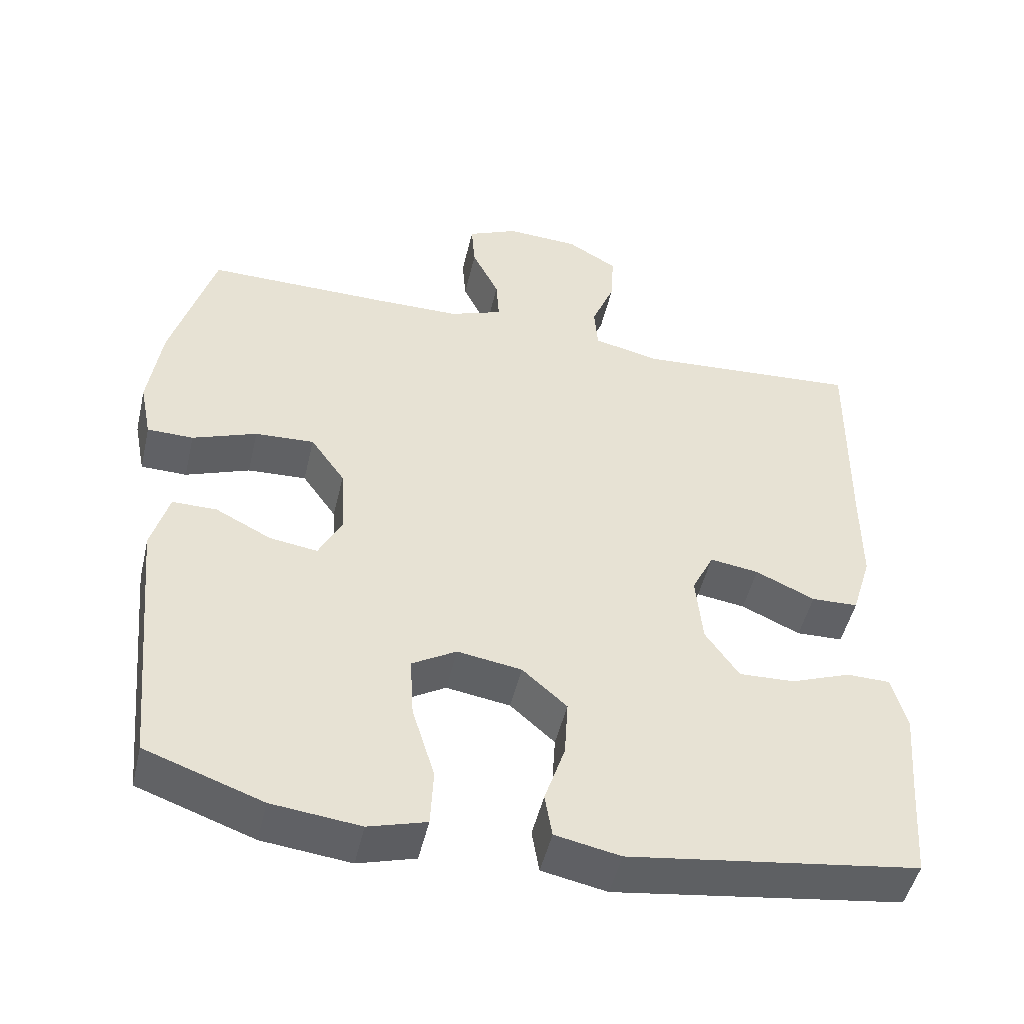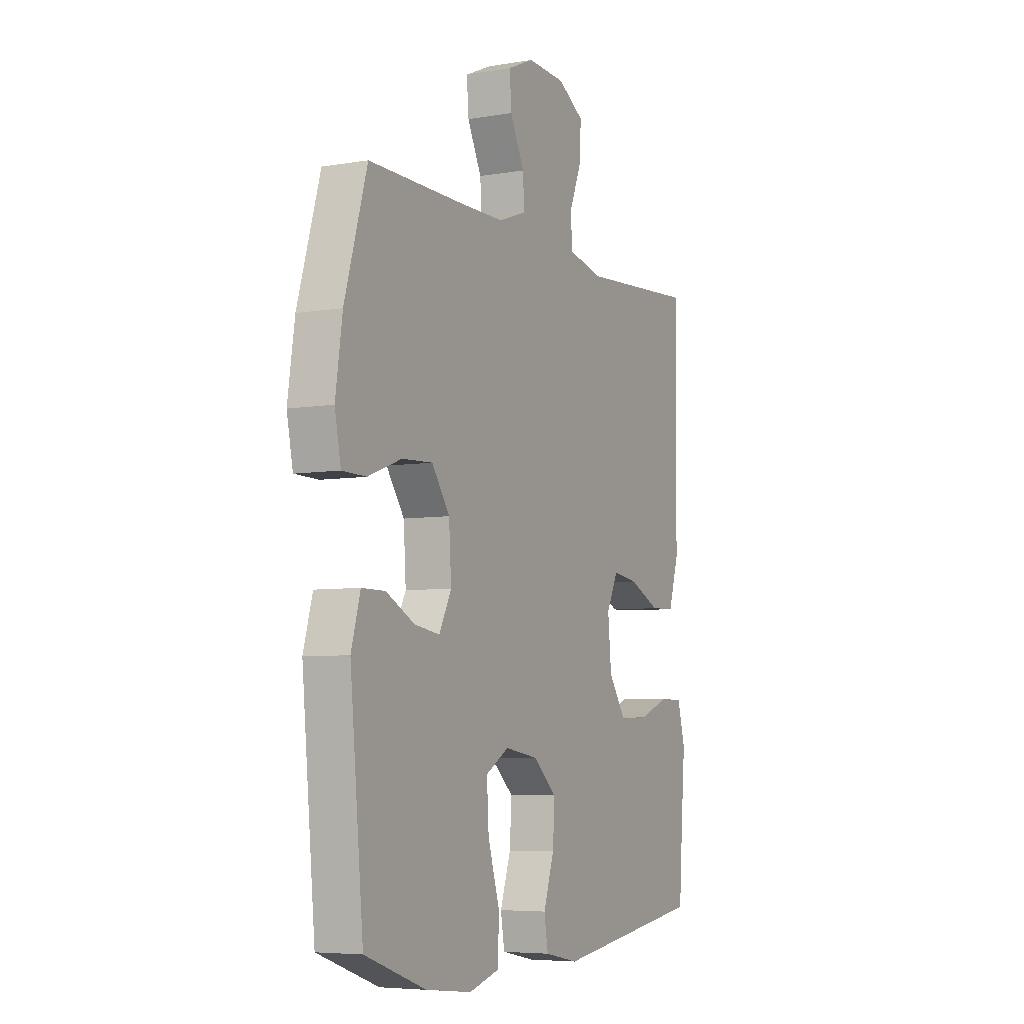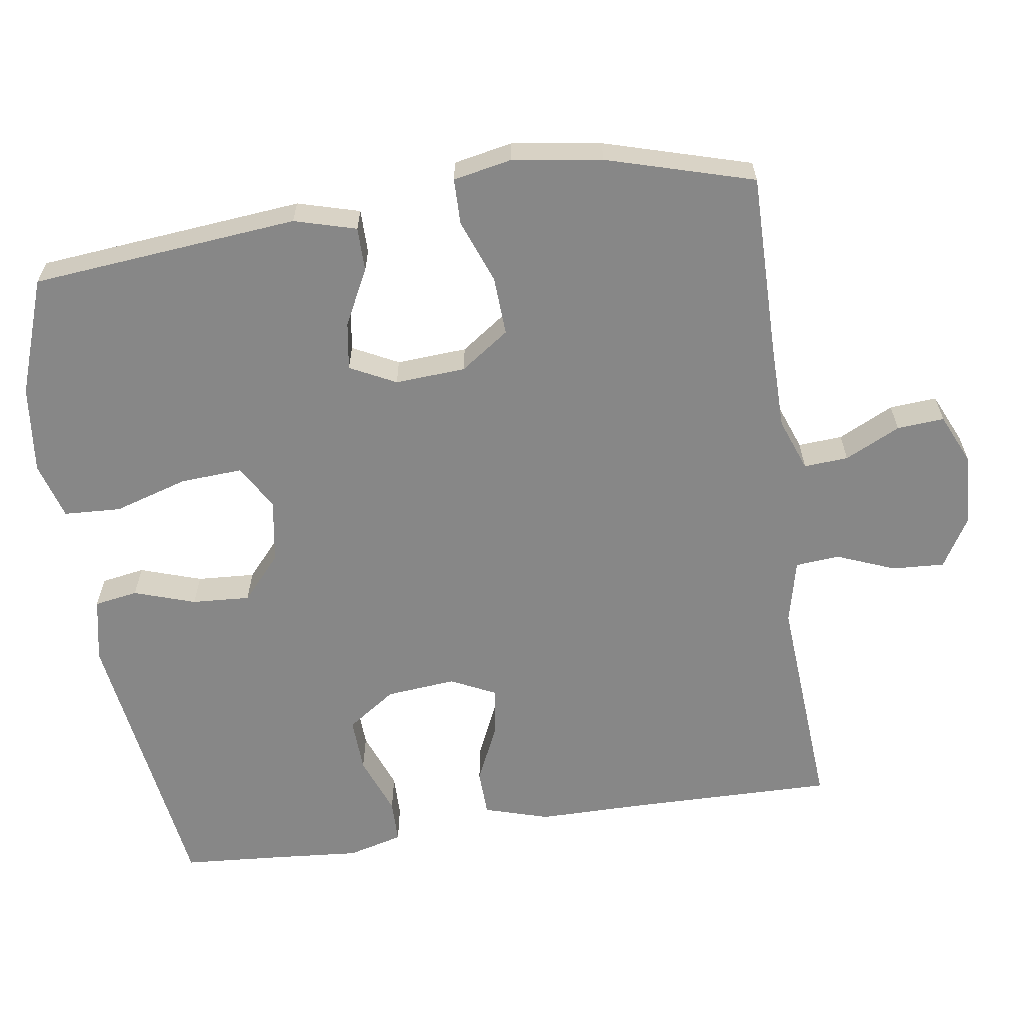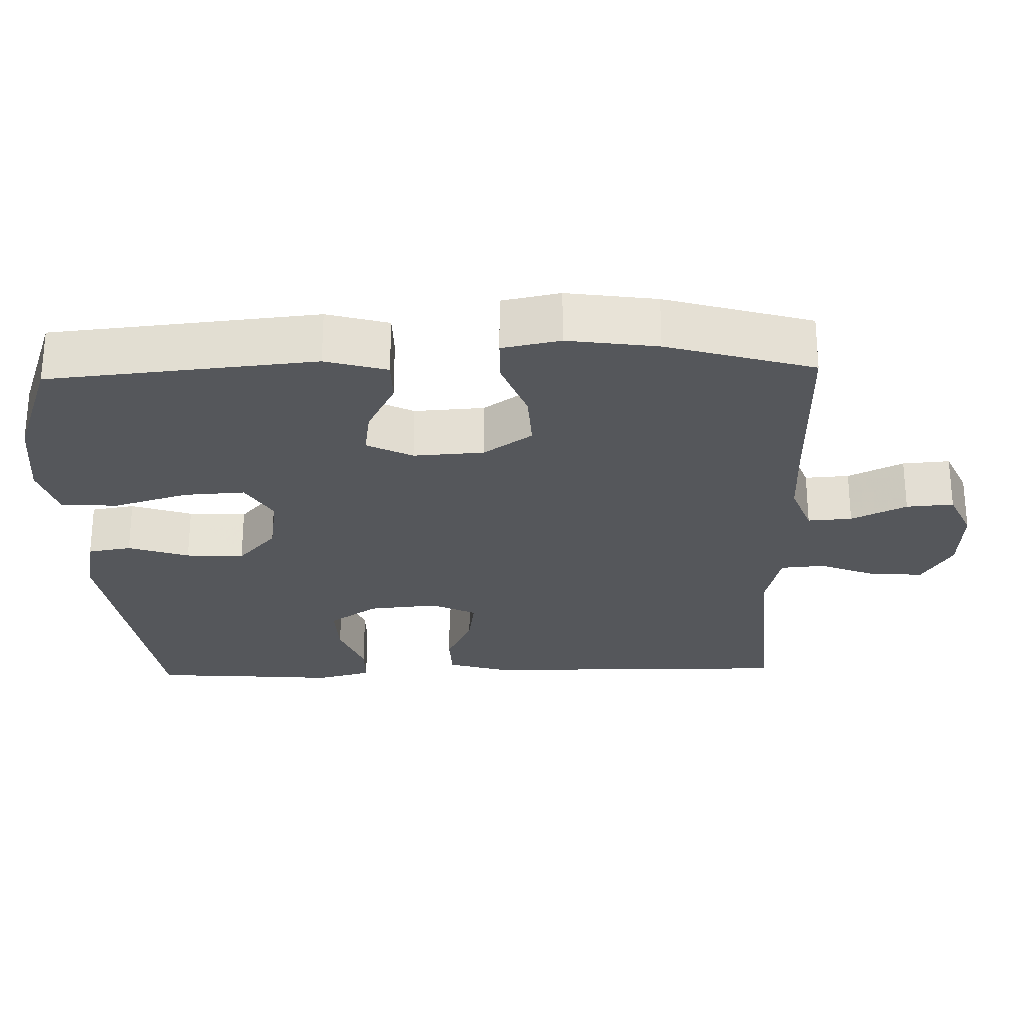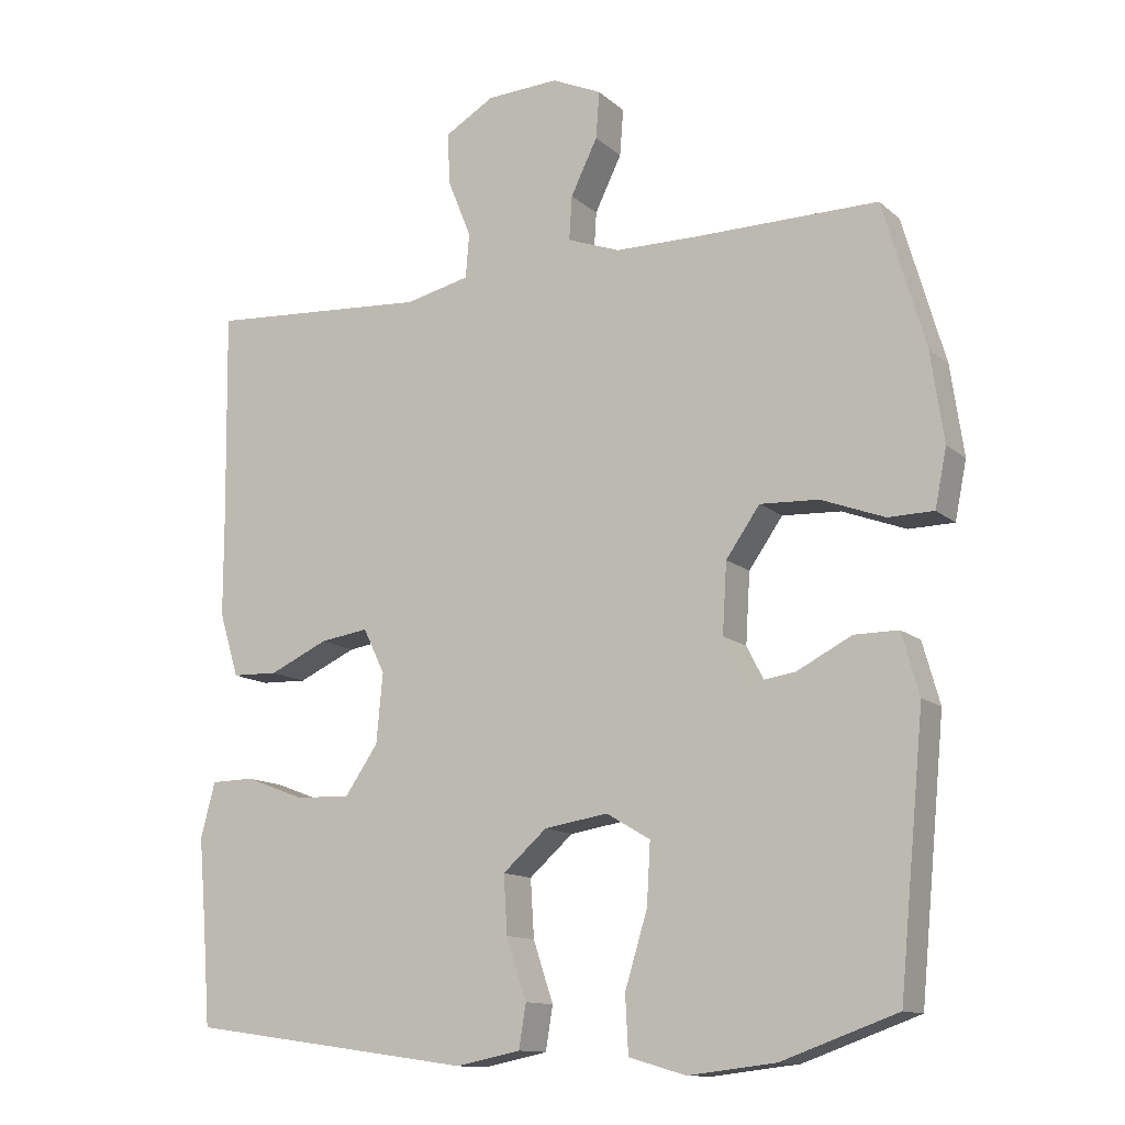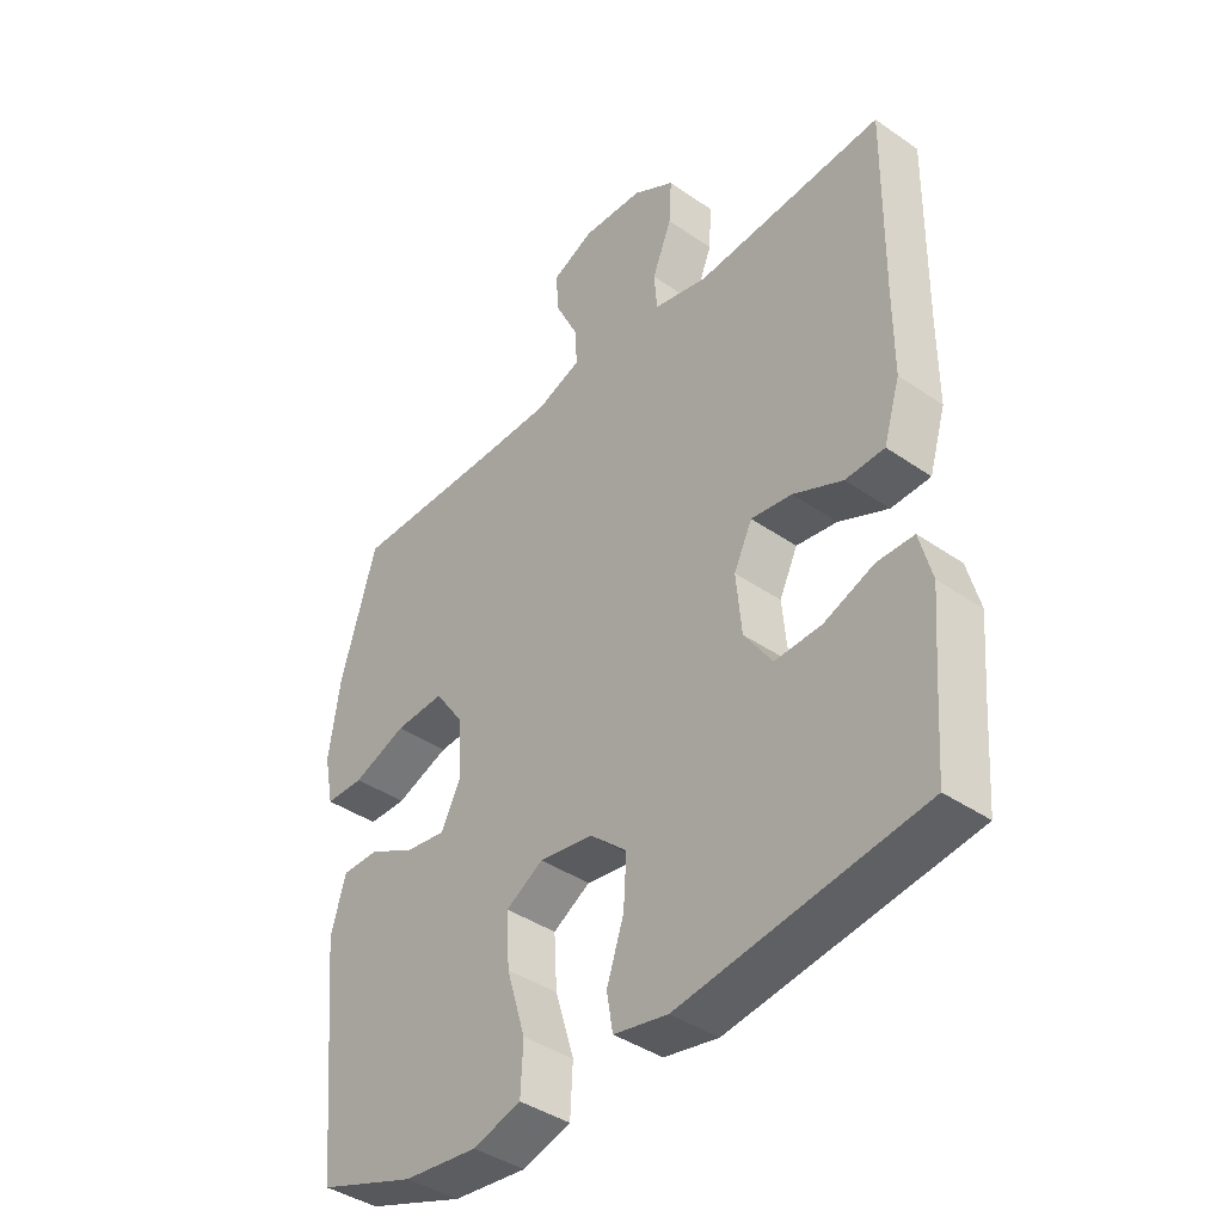
<metadata>
{"format":"obj","ext":"obj","renderer":"f3d","projection":"perspective","resolution":1024,"background":"white","views":[{"elev":-48.8,"azim":-13.0,"up":"+Z"},{"elev":-6.0,"azim":-62.9,"up":"+Z"},{"elev":-62.3,"azim":-81.5,"up":"+Y"},{"elev":-26.5,"azim":-88.3,"up":"+Y"},{"elev":-12.6,"azim":-151.3,"up":"+Z"},{"elev":-40.7,"azim":49.8,"up":"+Z"}]}
</metadata>
<code>
v -0.5 0.07 -0.5
v -0.535 0.07 -0.133
v -0.511 0.07 -0.048
v -0.45 0.07 -0.048
v -0.374 0.07 -0.087
v -0.308 0.07 -0.097
v -0.276 0.07 -0.034
v -0.282 0.07 0.063
v -0.329 0.07 0.13
v -0.41 0.07 0.126
v -0.498 0.07 0.093
v -0.561 0.07 0.094
v -0.577 0.07 0.174
v -0.559 0.07 0.298
v -0.5 0.07 0.5
v -0.248 0.07 0.498
v -0.131 0.07 0.499
v -0.058 0.07 0.526
v -0.062 0.07 0.587
v -0.099 0.07 0.663
v -0.104 0.07 0.728
v -0.035 0.07 0.759
v 0.065 0.07 0.754
v 0.134 0.07 0.713
v 0.13 0.07 0.641
v 0.098 0.07 0.561
v 0.103 0.07 0.5
v 0.192 0.07 0.479
v 0.5 0.07 0.5
v 0.496 0.07 0.207
v 0.496 0.07 0.069
v 0.469 0.07 -0.02
v 0.405 0.07 -0.022
v 0.324 0.07 0.015
v 0.257 0.07 0.025
v 0.227 0.07 -0.037
v 0.236 0.07 -0.133
v 0.282 0.07 -0.2
v 0.358 0.07 -0.197
v 0.44 0.07 -0.166
v 0.5 0.07 -0.167
v 0.52 0.07 -0.243
v 0.51 0.07 -0.362
v 0.5 0.07 -0.5
v 0.104 0.07 -0.556
v 0.015 0.07 -0.538
v 0.005 0.07 -0.478
v 0.033 0.07 -0.394
v 0.038 0.07 -0.314
v -0.023 0.07 -0.26
v -0.111 0.07 -0.246
v -0.172 0.07 -0.282
v -0.167 0.07 -0.367
v -0.136 0.07 -0.469
v -0.14 0.07 -0.548
v -0.219 0.07 -0.571
v -0.34 0.07 -0.557
v -0.5 0 -0.5
v -0.535 0 -0.133
v -0.511 0 -0.048
v -0.45 0 -0.048
v -0.374 0 -0.087
v -0.308 0 -0.097
v -0.276 0 -0.034
v -0.282 0 0.063
v -0.329 0 0.13
v -0.41 0 0.126
v -0.498 0 0.093
v -0.561 0 0.094
v -0.577 0 0.174
v -0.559 0 0.298
v -0.5 0 0.5
v -0.248 0 0.498
v -0.131 0 0.499
v -0.058 0 0.526
v -0.062 0 0.587
v -0.099 0 0.663
v -0.104 0 0.728
v -0.035 0 0.759
v 0.065 0 0.754
v 0.134 0 0.713
v 0.13 0 0.641
v 0.098 0 0.561
v 0.103 0 0.5
v 0.192 0 0.479
v 0.5 0 0.5
v 0.496 0 0.207
v 0.496 0 0.069
v 0.469 0 -0.02
v 0.405 0 -0.022
v 0.324 0 0.015
v 0.257 0 0.025
v 0.227 0 -0.037
v 0.236 0 -0.133
v 0.282 0 -0.2
v 0.358 0 -0.197
v 0.44 0 -0.166
v 0.5 0 -0.167
v 0.52 0 -0.243
v 0.51 0 -0.362
v 0.5 0 -0.5
v 0.104 0 -0.556
v 0.015 0 -0.538
v 0.005 0 -0.478
v 0.033 0 -0.394
v 0.038 0 -0.314
v -0.023 0 -0.26
v -0.111 0 -0.246
v -0.172 0 -0.282
v -0.167 0 -0.367
v -0.136 0 -0.469
v -0.14 0 -0.548
v -0.219 0 -0.571
v -0.34 0 -0.557
f 53 54 55 56
f 52 53 56 57
f 45 46 47 48
f 43 44 45 48
f 43 48 49
f 42 43 49 50
f 39 40 41 42
f 38 39 42 50
f 31 32 33 34
f 30 31 34 35
f 28 29 30 35
f 27 28 35 36
f 23 24 25 26
f 23 26 27
f 22 23 27
f 19 20 21 22
f 18 19 22 27
f 17 18 27 36
f 13 14 15 16
f 10 11 12 13
f 9 10 13 16
f 8 9 16 17
f 2 3 4 5
f 2 5 6
f 52 57 1 2
f 51 52 2 6
f 37 38 50 51
f 37 51 6 7
f 17 36 37
f 7 8 17 37
f 113 112 111 110
f 114 113 110 109
f 105 104 103 102
f 105 102 101 100
f 106 105 100
f 107 106 100 99
f 99 98 97 96
f 107 99 96 95
f 91 90 89 88
f 92 91 88 87
f 92 87 86 85
f 93 92 85 84
f 83 82 81 80
f 84 83 80
f 84 80 79
f 79 78 77 76
f 84 79 76 75
f 93 84 75 74
f 73 72 71 70
f 70 69 68 67
f 73 70 67 66
f 74 73 66 65
f 62 61 60 59
f 63 62 59
f 59 58 114 109
f 63 59 109 108
f 108 107 95 94
f 64 63 108 94
f 94 93 74
f 94 74 65 64
f 1 58 59 2
f 2 59 60 3
f 3 60 61 4
f 4 61 62 5
f 5 62 63 6
f 6 63 64 7
f 7 64 65 8
f 8 65 66 9
f 9 66 67 10
f 10 67 68 11
f 11 68 69 12
f 12 69 70 13
f 13 70 71 14
f 14 71 72 15
f 15 72 73 16
f 16 73 74 17
f 17 74 75 18
f 18 75 76 19
f 19 76 77 20
f 20 77 78 21
f 21 78 79 22
f 22 79 80 23
f 23 80 81 24
f 24 81 82 25
f 25 82 83 26
f 26 83 84 27
f 27 84 85 28
f 28 85 86 29
f 29 86 87 30
f 30 87 88 31
f 31 88 89 32
f 32 89 90 33
f 33 90 91 34
f 34 91 92 35
f 35 92 93 36
f 36 93 94 37
f 37 94 95 38
f 38 95 96 39
f 39 96 97 40
f 40 97 98 41
f 41 98 99 42
f 42 99 100 43
f 43 100 101 44
f 44 101 102 45
f 45 102 103 46
f 46 103 104 47
f 47 104 105 48
f 48 105 106 49
f 49 106 107 50
f 50 107 108 51
f 51 108 109 52
f 52 109 110 53
f 53 110 111 54
f 54 111 112 55
f 55 112 113 56
f 56 113 114 57
f 57 114 58 1

</code>
